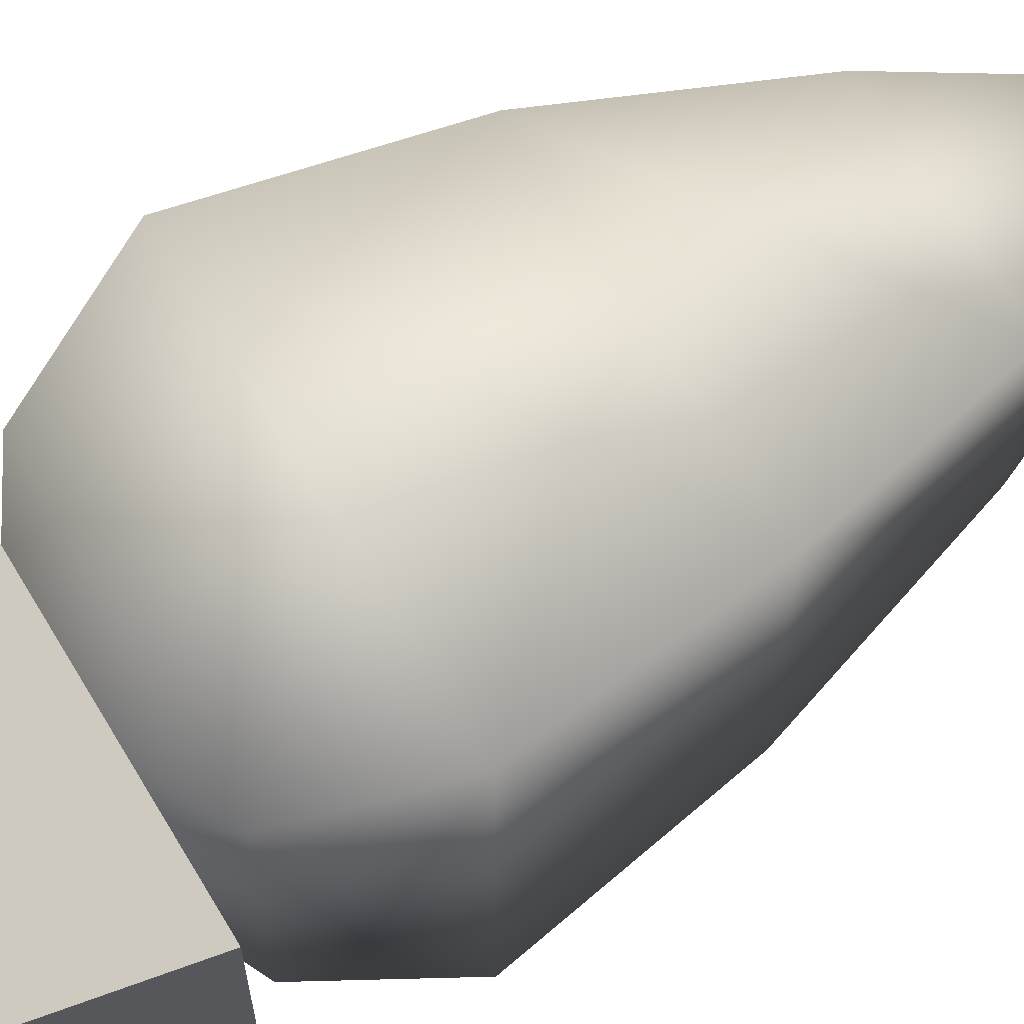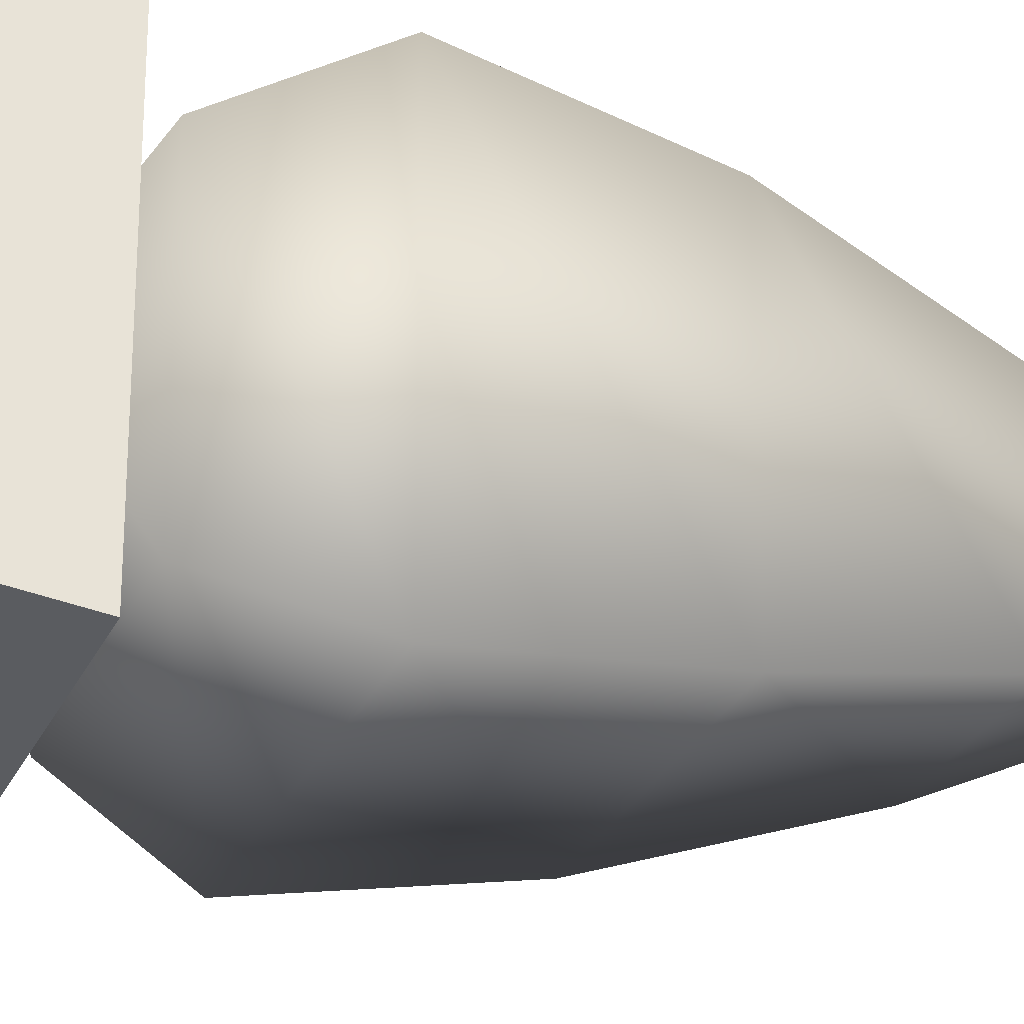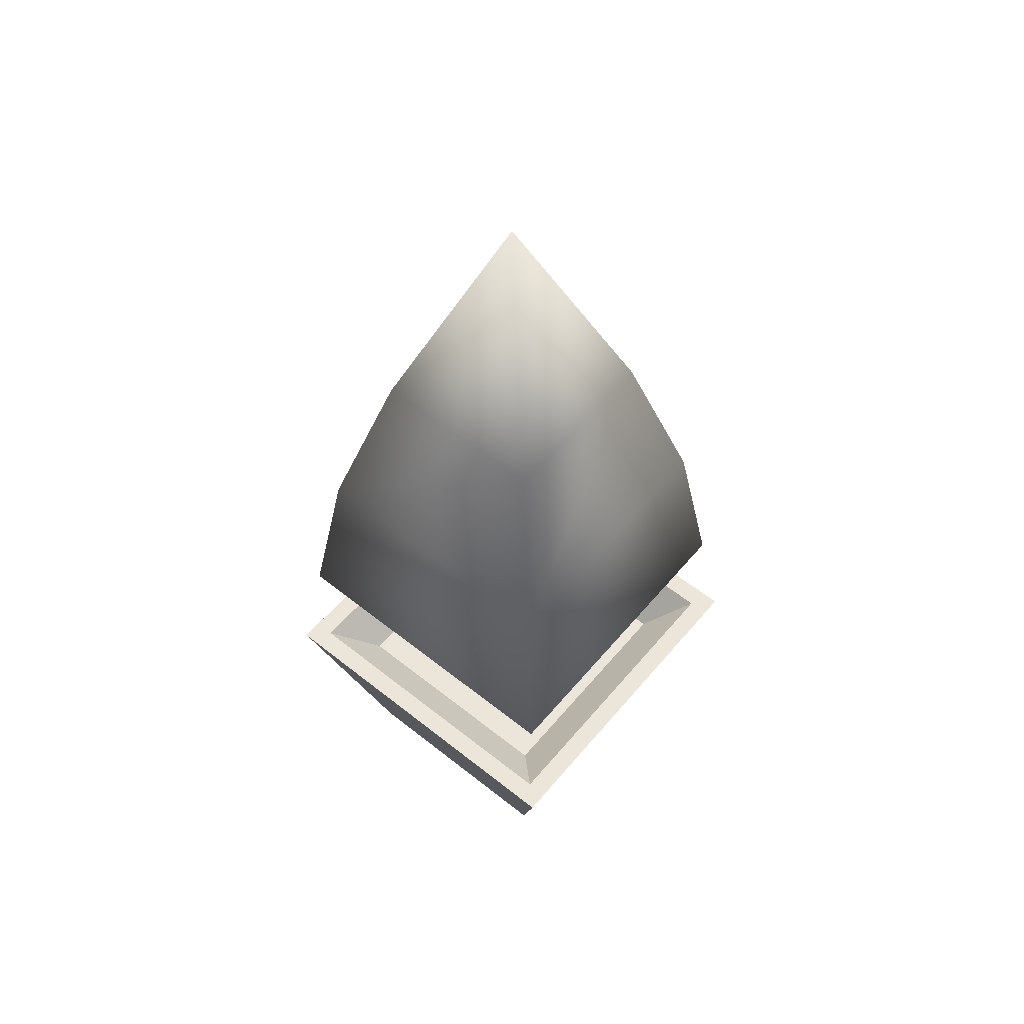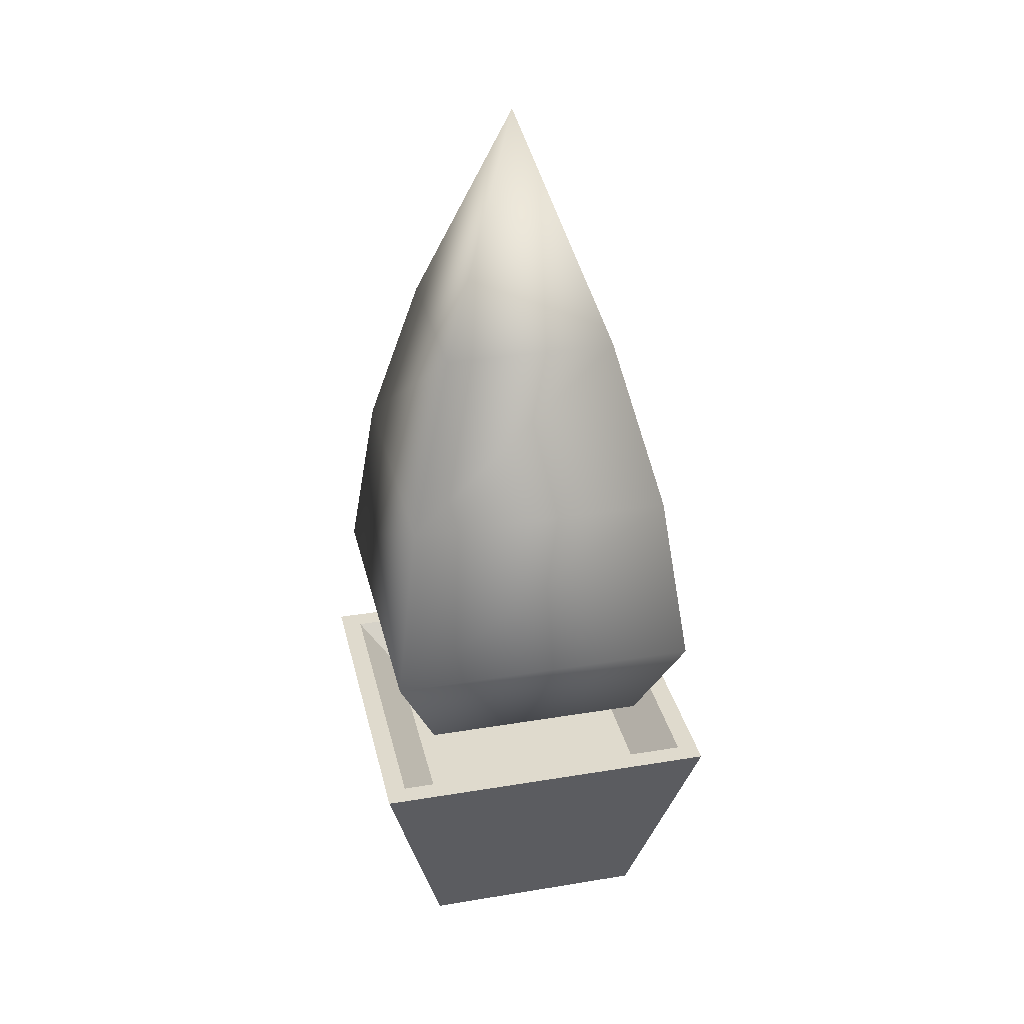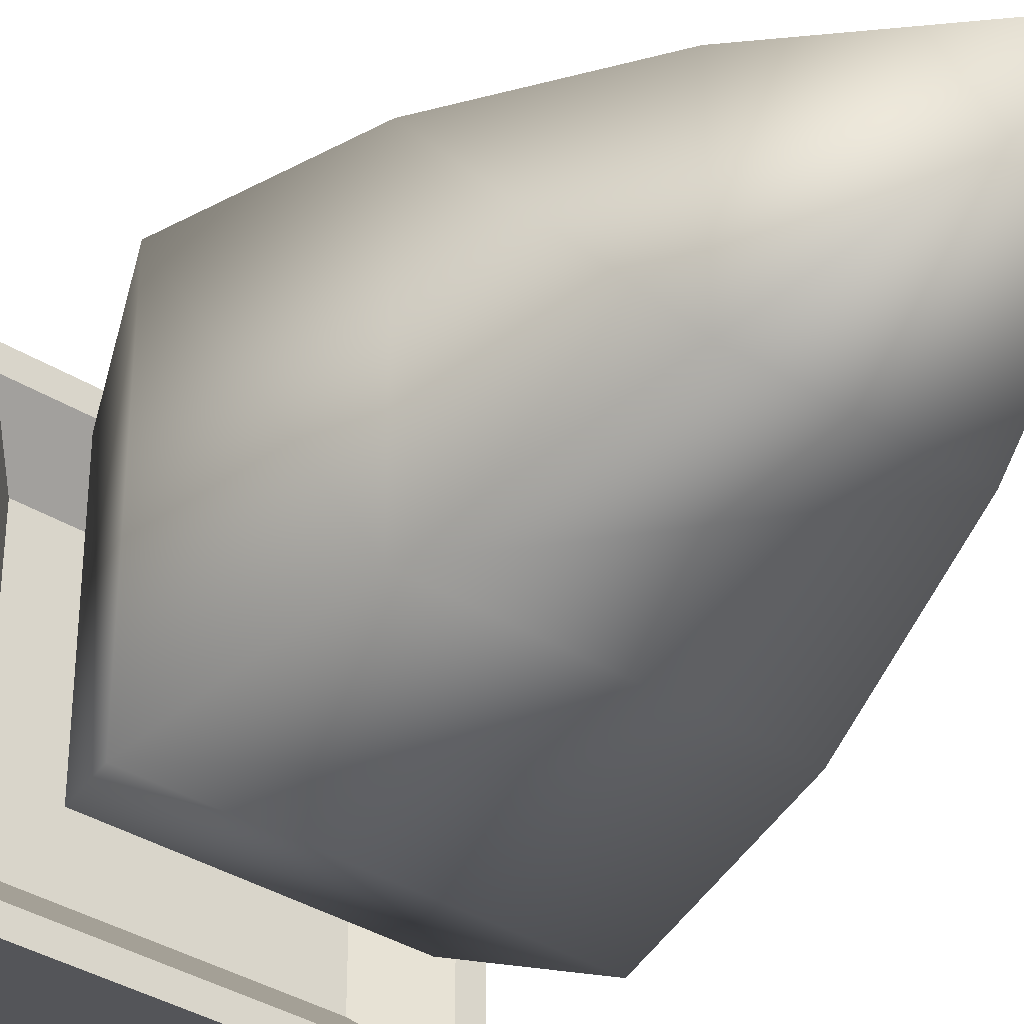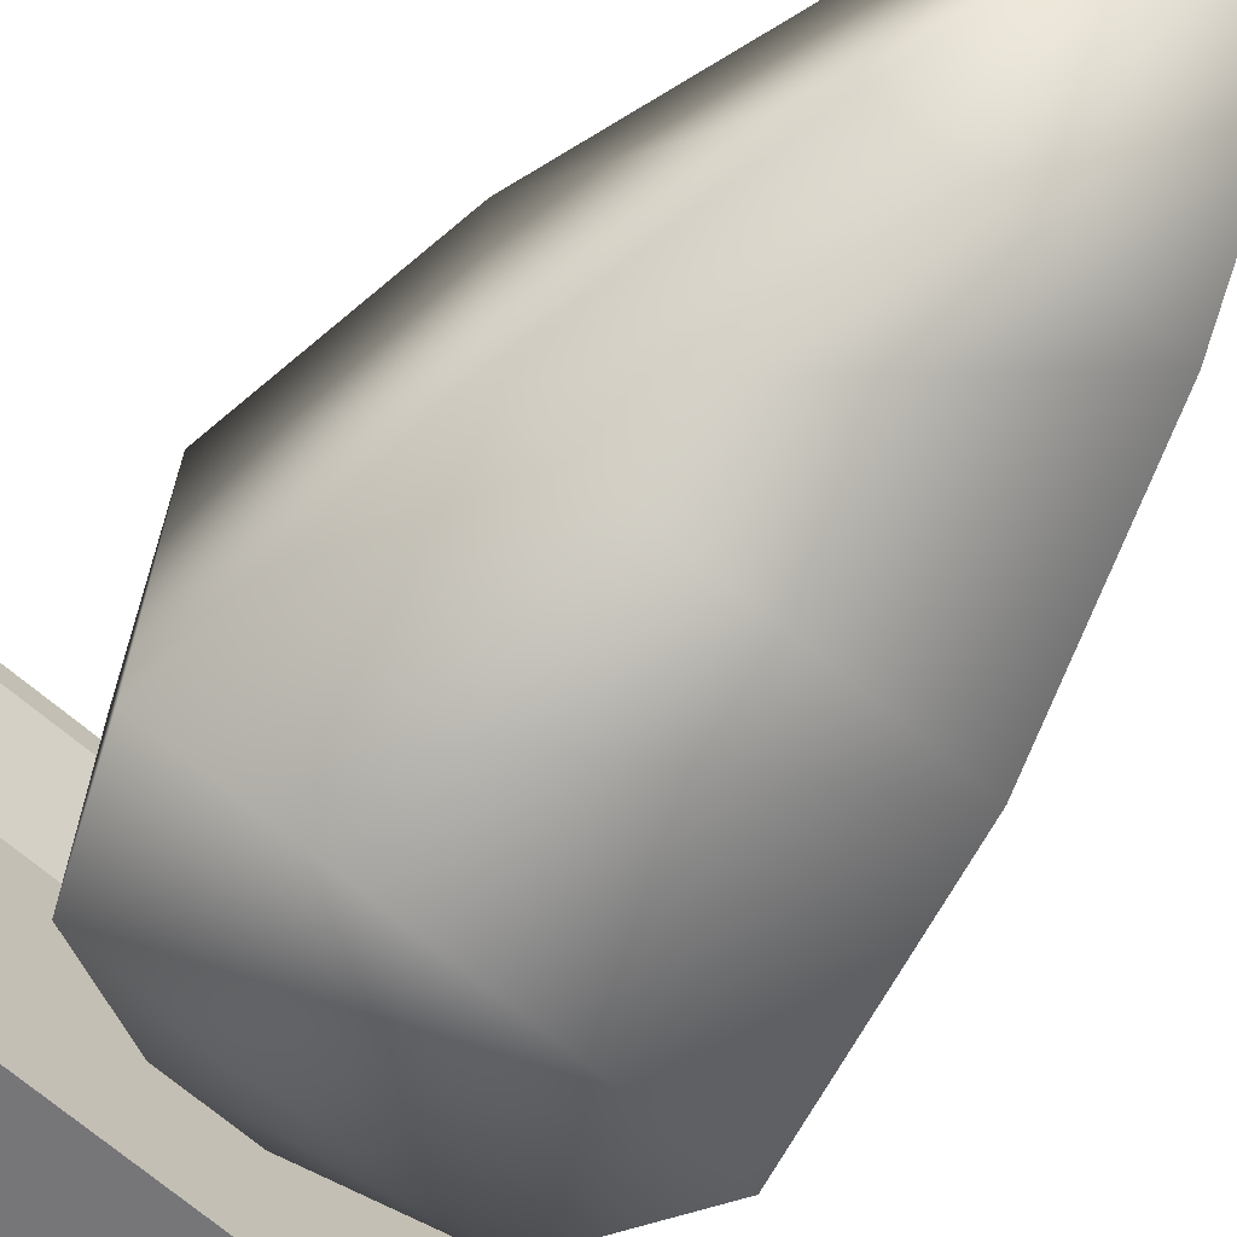
<metadata>
{"format":"obj","ext":"obj","renderer":"f3d","projection":"perspective","resolution":1024,"background":"white","views":[{"elev":67.1,"azim":59.1,"up":"+Z"},{"elev":-27.1,"azim":69.6,"up":"+Z"},{"elev":57.3,"azim":-140.4,"up":"+Y"},{"elev":32.7,"azim":-102.9,"up":"+Y"},{"elev":-36.3,"azim":140.9,"up":"+Z"},{"elev":-70.5,"azim":140.0,"up":"+Z"}]}
</metadata>
<code>
g default
v 9.8e-05 -0.001434 -0.000756
v 1.094 -0.001435 -0.000755
v -0.3016 1.088 0.3009
v 1.396 1.088 0.3009
v -0.3016 1.088 -1.397
v 1.396 1.088 -1.397
v 9.8e-05 -0.001434 -1.095
v 1.094 -0.001435 -1.095
v -0.2026 1.088 0.2019
v 1.297 1.088 0.2019
v 1.297 1.088 -1.298
v -0.2026 1.088 -1.298
v -0.01044 0.8852 0.009782
v 1.105 0.8852 0.009782
v 1.105 0.8852 -1.106
v -0.01044 0.8852 -1.106
v 0.3967 0.9739 -0.3974
v 0.6978 0.9739 -0.3974
v 0.5473 4.478 -0.5479
v 0.3967 0.9739 -0.6985
v 0.6978 0.9739 -0.6985
v 0.9575 3.399 -0.1377
v 0.137 3.399 -0.1377
v 0.137 3.399 -0.9582
v 0.9575 3.399 -0.9582
v -0.08589 2.588 -1.181
v -0.08589 2.588 0.08523
v 1.18 2.588 0.08524
v 1.18 2.588 -1.181
v 1.303 1.741 -1.304
v -0.2085 1.741 -1.304
v -0.2085 1.741 0.2078
v 1.303 1.741 0.2078
v -0.003389 1.253 -1.099
v -0.003389 1.253 0.002731
v 1.098 1.253 0.002731
v 1.098 1.253 -1.099
g polySurface1
f 1 2 4 3
f 13 14 15 16
f 5 6 8 7
f 7 8 2 1
f 2 8 6 4
f 7 1 3 5
f 3 4 10 9
f 4 6 11 10
f 6 5 12 11
f 5 3 9 12
f 9 10 14 13
f 10 11 15 14
f 11 12 16 15
f 12 9 13 16
f 27 28 22 23
f 24 25 29 26
f 20 21 18 17
f 28 29 25 22
f 26 27 23 24
f 23 22 19
f 24 23 19
f 19 25 24
f 22 25 19
f 31 32 27 26
f 32 33 28 27
f 33 30 29 28
f 26 29 30 31
f 31 30 37 34
f 34 35 32 31
f 35 36 33 32
f 36 37 30 33
f 20 17 35 34
f 17 18 36 35
f 18 21 37 36
f 34 37 21 20

</code>
